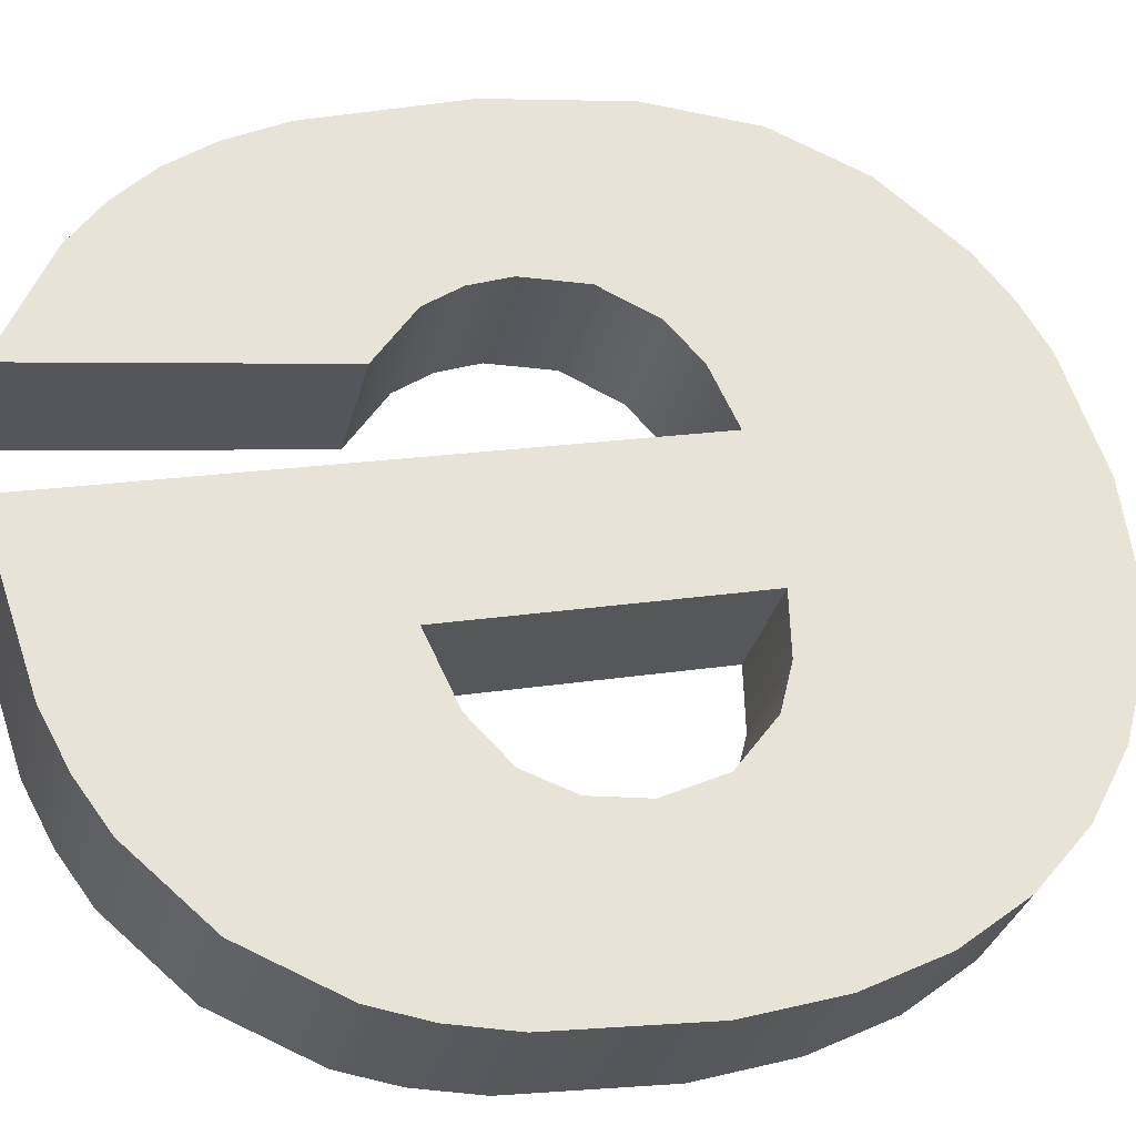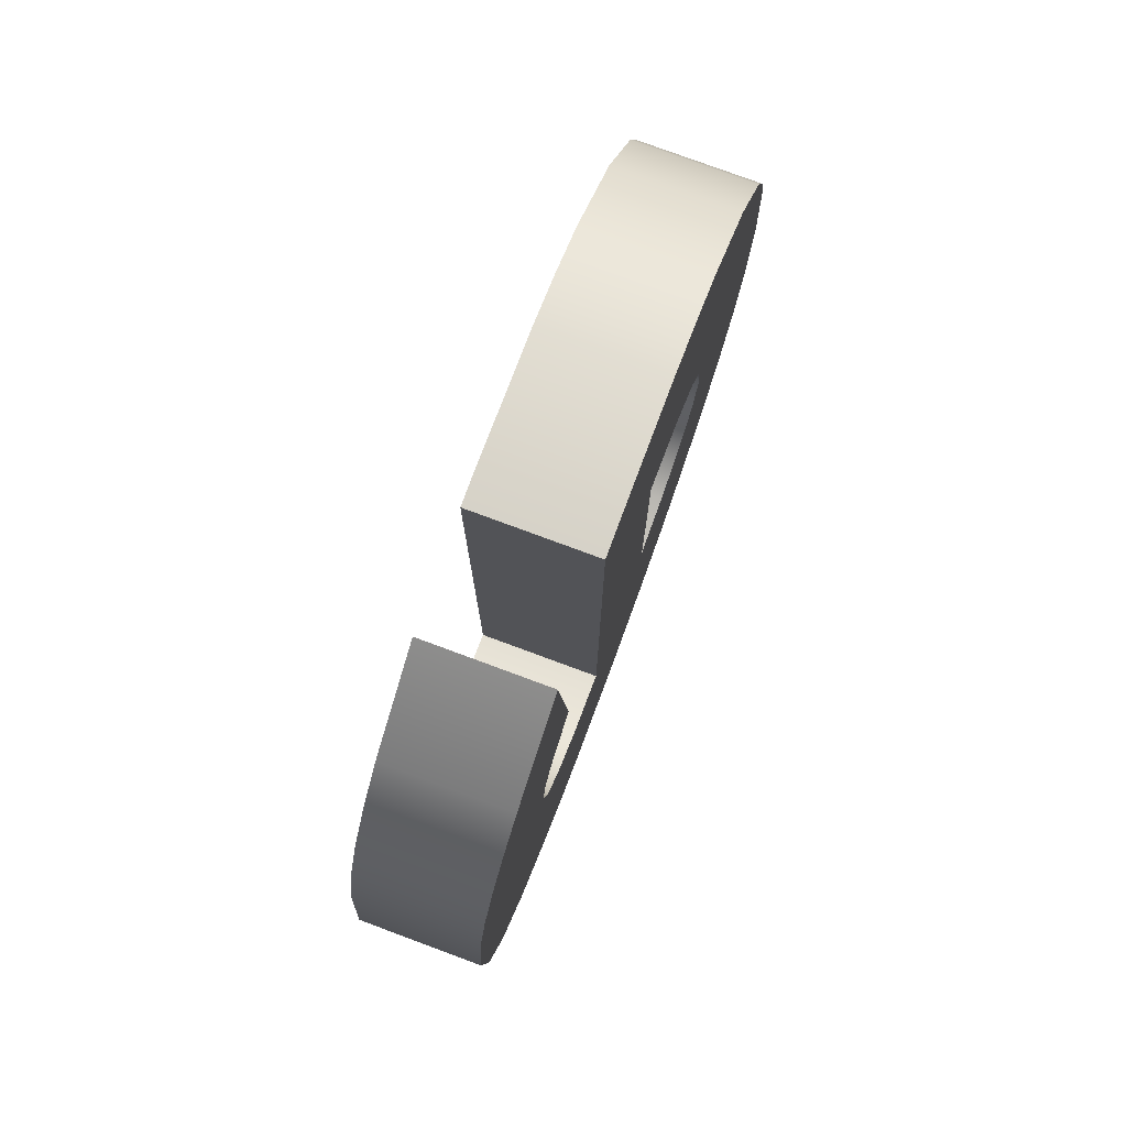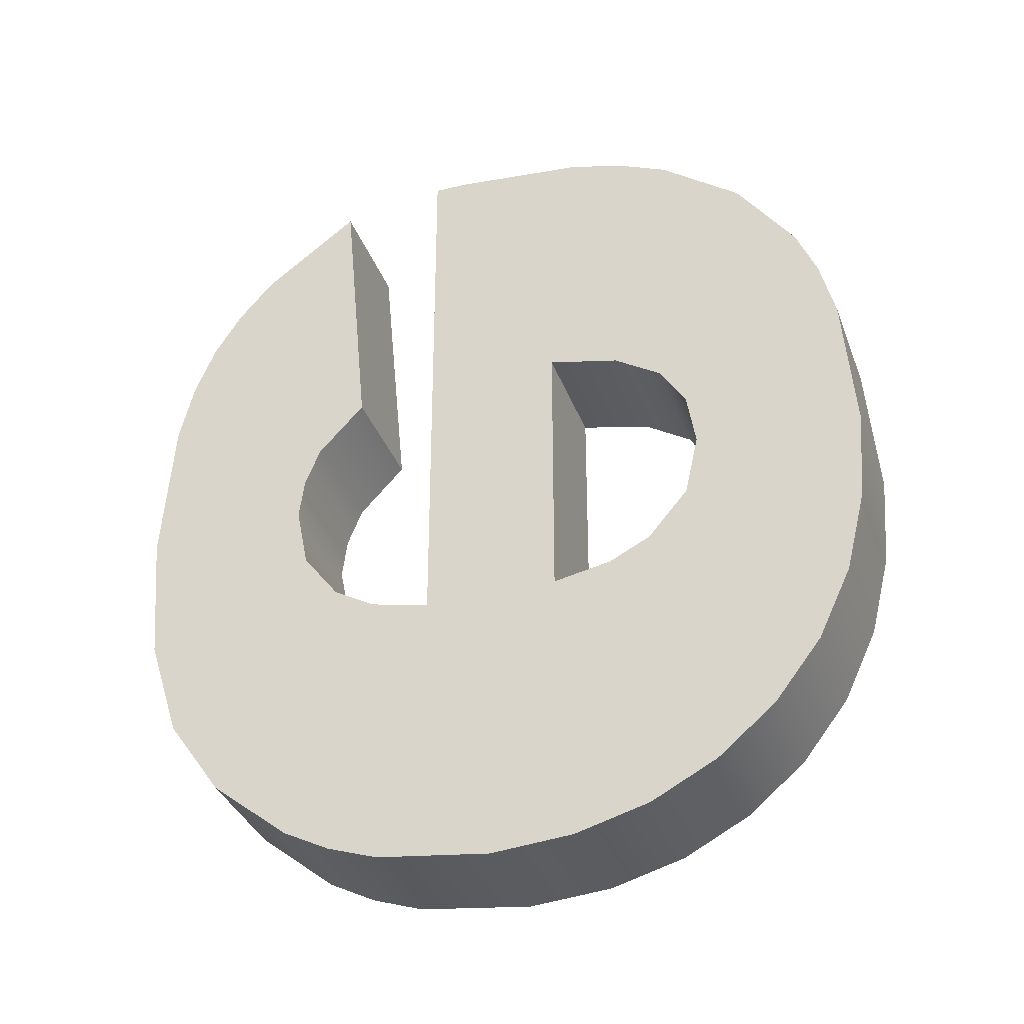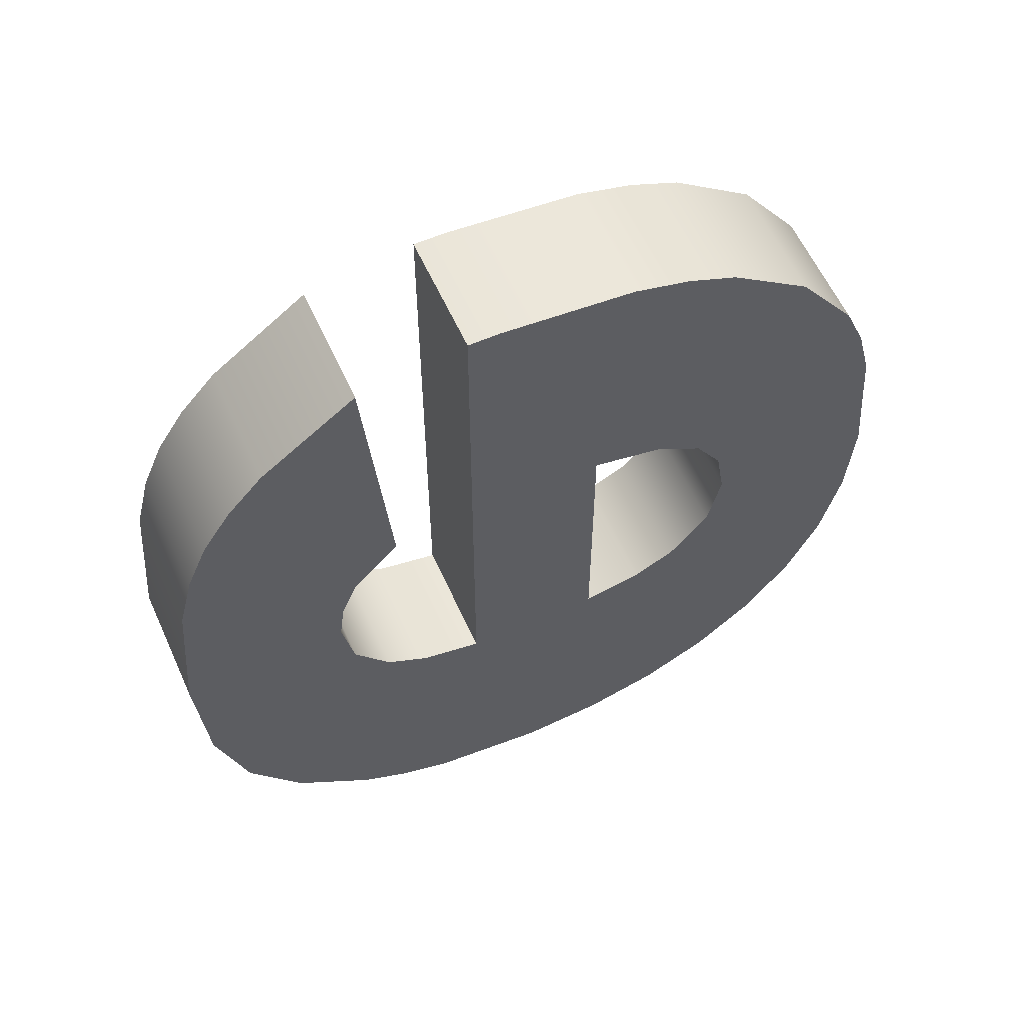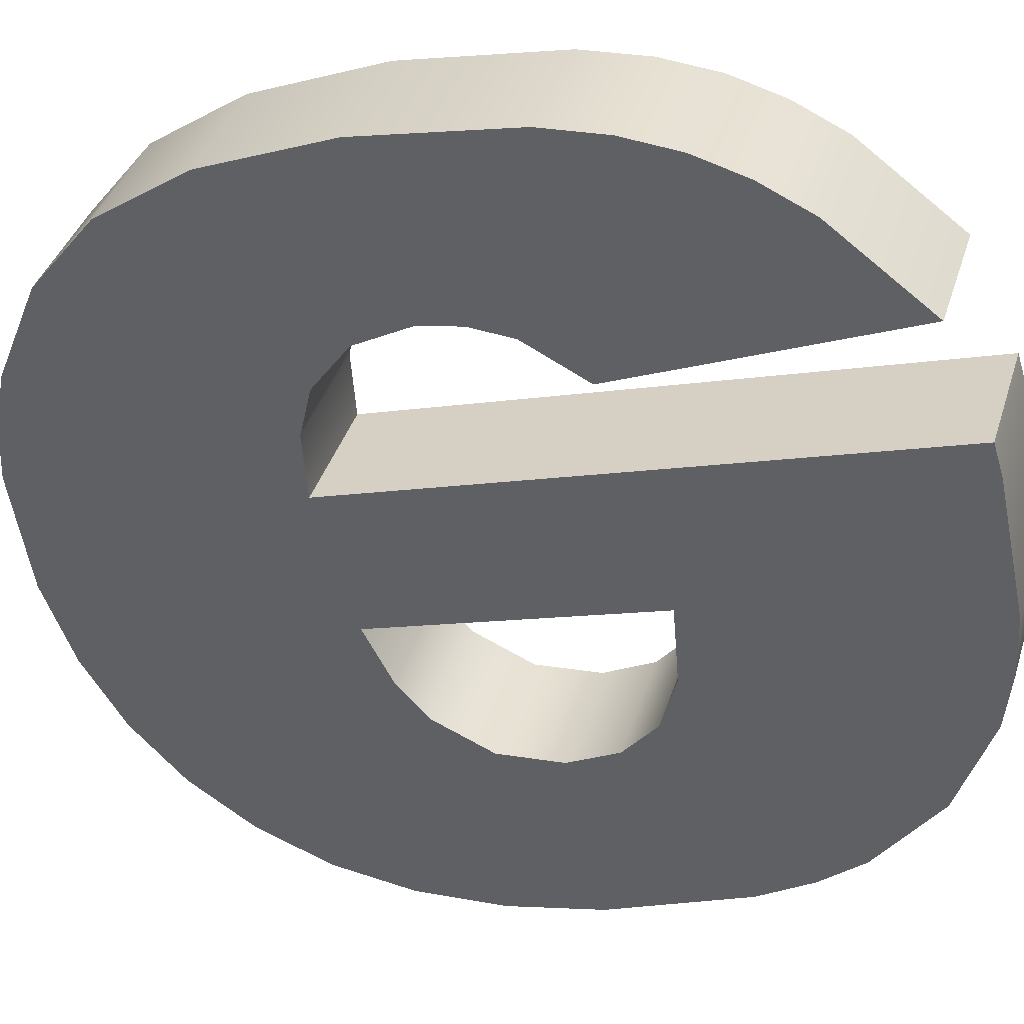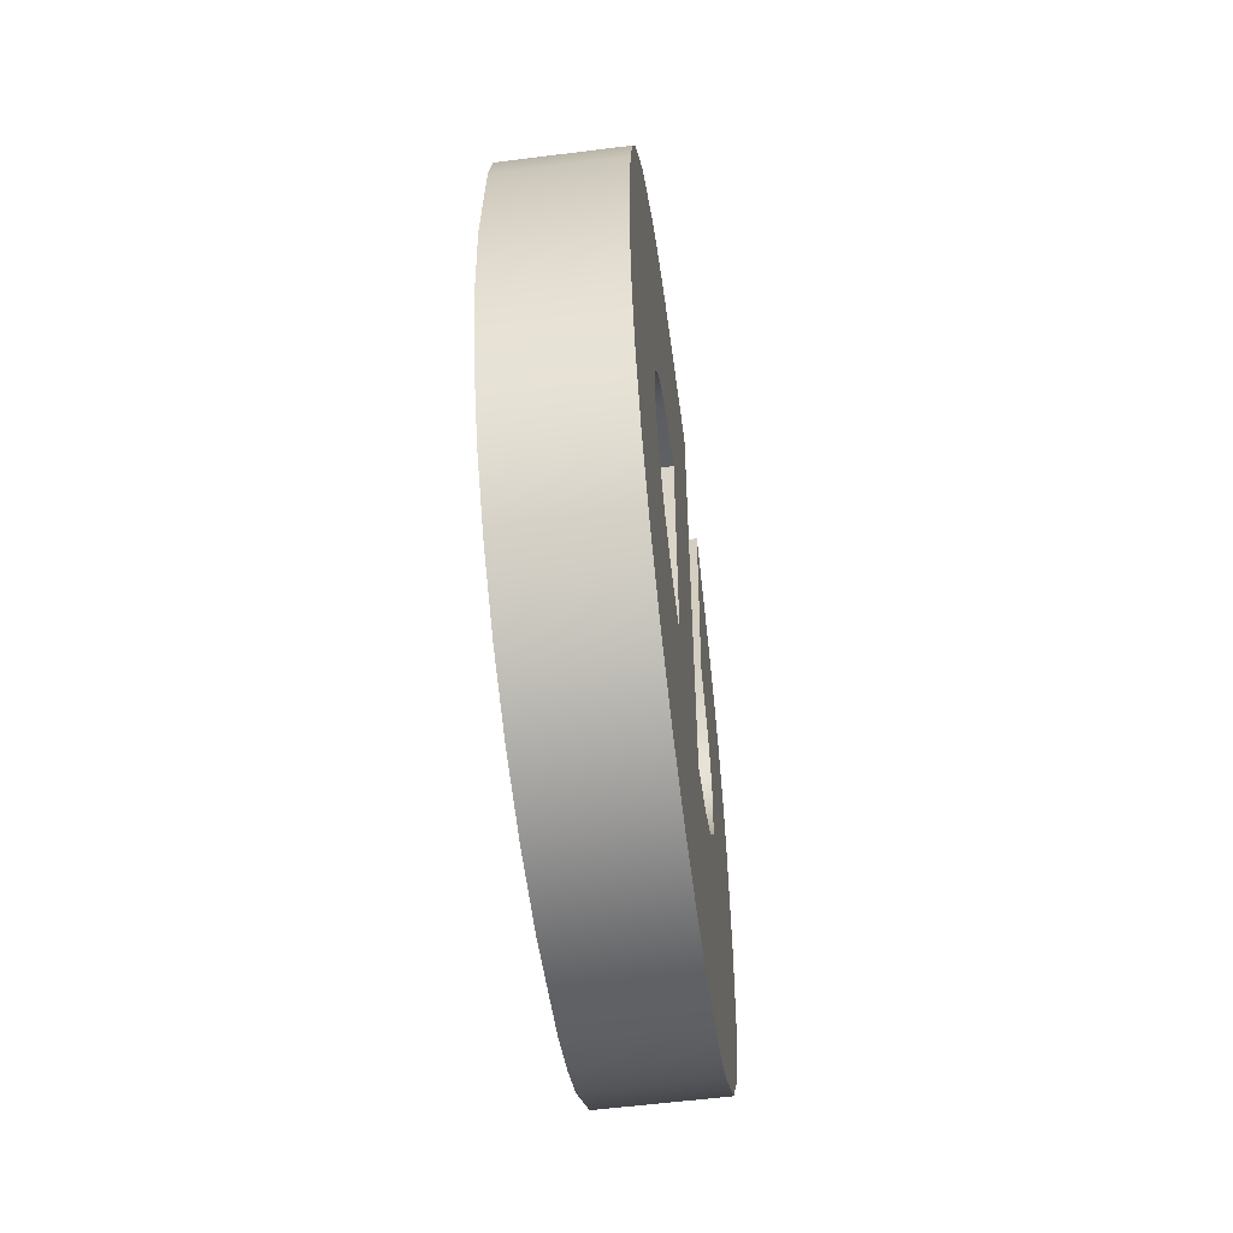
<metadata>
{"format":"obj","ext":"obj","renderer":"f3d","projection":"perspective","resolution":1024,"background":"white","views":[{"elev":16.8,"azim":-108.6,"up":"+Z"},{"elev":78.1,"azim":65.3,"up":"+Y"},{"elev":-34.8,"azim":153.6,"up":"+Y"},{"elev":59.2,"azim":110.8,"up":"+Y"},{"elev":-10.2,"azim":113.3,"up":"+Z"},{"elev":-57.2,"azim":-127.5,"up":"+Y"}]}
</metadata>
<code>
o mesh27/mesh27-geometry#mesh27-geometry
v -0.302 0.2718 0.3157
v -0.2989 0.2725 0.3188
v -0.2974 0.2725 0.3202
v -0.3022 0.273 0.3154
v -0.2974 0.281 0.3202
v -0.2941 0.2726 0.3235
v -0.3033 0.2718 0.317
v -0.2995 0.2726 0.3182
v -0.2989 0.2767 0.3188
v -0.2987 0.2725 0.3215
v -0.2945 0.271 0.3232
v -0.2968 0.2726 0.3209
v -0.3035 0.273 0.3167
v -0.3016 0.2707 0.316
v -0.2999 0.273 0.3177
v -0.3002 0.2725 0.3201
v -0.302 0.2774 0.3157
v -0.2987 0.281 0.3215
v -0.2955 0.2726 0.3248
v -0.294 0.2745 0.3236
v -0.3023 0.2744 0.3154
v -0.3029 0.2707 0.3173
v -0.3003 0.2737 0.3173
v -0.3012 0.273 0.319
v -0.3008 0.2726 0.3195
v -0.3002 0.2767 0.3201
v -0.3022 0.2765 0.3155
v -0.3018 0.2782 0.3159
v -0.2978 0.281 0.3199
v -0.2981 0.2726 0.3222
v -0.2951 0.2699 0.3226
v -0.2958 0.271 0.3245
v -0.2953 0.2745 0.3249
v -0.2963 0.273 0.3213
v -0.3036 0.2744 0.3167
v -0.3024 0.2698 0.3178
v -0.3017 0.2737 0.3186
v -0.3009 0.2764 0.3193
v -0.2996 0.2764 0.318
v -0.3035 0.2765 0.3168
v -0.3033 0.2774 0.317
v -0.3011 0.2794 0.3165
v -0.2991 0.281 0.3212
v -0.2992 0.2808 0.3185
v -0.2976 0.273 0.3226
v -0.3011 0.2698 0.3165
v -0.2964 0.2699 0.3239
v -0.2959 0.2737 0.3217
v -0.2955 0.2768 0.3248
v -0.3005 0.2746 0.3172
v -0.3001 0.276 0.3175
v -0.3031 0.2782 0.3172
v -0.3024 0.2794 0.3178
v -0.3003 0.2803 0.3174
v -0.3005 0.2808 0.3198
v -0.2998 0.2806 0.3179
v -0.3005 0.269 0.3171
v -0.2972 0.2689 0.3231
v -0.2958 0.2746 0.3218
v -0.2942 0.2768 0.3235
v -0.2971 0.2746 0.3231
v -0.3018 0.2746 0.3185
v -0.3018 0.269 0.3184
v -0.3014 0.276 0.3188
v -0.3004 0.2754 0.3173
v -0.3016 0.2803 0.3187
v -0.3011 0.2806 0.3192
v -0.2972 0.2737 0.323
v -0.2959 0.2689 0.3218
v -0.2956 0.2777 0.3246
v -0.2972 0.2752 0.3231
v -0.3017 0.2754 0.3186
v -0.2964 0.2686 0.3213
v -0.2977 0.2686 0.3226
v -0.2959 0.2752 0.3218
v -0.2943 0.2777 0.3233
v -0.2976 0.2808 0.3227
v -0.2973 0.2758 0.3229
v -0.2998 0.2685 0.3178
v -0.3011 0.2685 0.3191
v -0.296 0.2758 0.3216
v -0.2963 0.2808 0.3214
v -0.2959 0.2784 0.3244
v -0.2978 0.2766 0.3224
v -0.2969 0.2683 0.3207
v -0.2982 0.2683 0.322
v -0.2965 0.2766 0.3211
v -0.2946 0.2784 0.3231
v -0.2962 0.2791 0.3241
v -0.299 0.2682 0.3186
v -0.3003 0.2682 0.3199
v -0.2949 0.2791 0.3228
v -0.2952 0.2797 0.3224
v -0.2965 0.2797 0.3237
v -0.2981 0.2681 0.3195
v -0.2994 0.2681 0.3208
f 1 2 3
f 2 1 4
f 2 5 3
f 6 1 3
f 7 4 1
f 2 4 8
f 5 2 9
f 5 10 3
f 11 1 6
f 6 3 12
f 4 7 13
f 14 7 1
f 8 4 15
f 8 16 2
f 16 9 2
f 5 9 17
f 10 5 18
f 10 12 3
f 11 14 1
f 19 11 6
f 6 12 20
f 7 16 13
f 13 21 4
f 7 14 22
f 15 4 23
f 24 8 15
f 16 8 25
f 9 16 26
f 9 27 17
f 5 17 28
f 29 18 5
f 18 16 10
f 12 10 30
f 31 14 11
f 11 19 32
f 6 33 19
f 20 12 34
f 33 6 20
f 16 7 10
f 13 16 25
f 21 13 35
f 23 4 21
f 14 36 22
f 22 32 7
f 37 15 23
f 8 24 25
f 15 37 24
f 16 18 26
f 38 9 26
f 39 27 9
f 40 17 27
f 41 28 17
f 5 28 42
f 18 29 43
f 5 44 29
f 10 19 30
f 45 12 30
f 31 46 14
f 11 47 31
f 7 32 19
f 47 11 32
f 30 19 33
f 12 45 34
f 20 34 48
f 20 49 33
f 7 19 10
f 13 25 24
f 13 37 35
f 40 21 35
f 23 21 50
f 36 14 46
f 36 47 22
f 22 47 32
f 50 37 23
f 13 24 37
f 26 18 41
f 9 38 39
f 40 38 26
f 51 27 39
f 17 40 41
f 21 40 27
f 28 41 52
f 28 53 42
f 5 42 54
f 44 43 29
f 55 18 43
f 5 56 44
f 30 33 45
f 31 57 46
f 58 31 47
f 45 48 34
f 20 48 59
f 49 20 60
f 61 33 49
f 35 37 62
f 35 62 40
f 50 21 27
f 57 36 46
f 63 47 36
f 37 50 62
f 41 18 52
f 40 26 41
f 64 39 38
f 40 64 38
f 65 27 51
f 39 64 51
f 53 28 52
f 66 42 53
f 42 66 54
f 5 54 56
f 43 44 55
f 67 18 55
f 67 44 56
f 45 33 68
f 69 57 31
f 31 58 69
f 63 58 47
f 48 45 68
f 68 59 48
f 20 59 60
f 60 70 49
f 68 33 61
f 61 49 71
f 40 62 72
f 50 27 65
f 36 57 63
f 50 72 62
f 52 18 53
f 40 72 64
f 64 65 51
f 53 18 66
f 67 54 66
f 54 67 56
f 44 67 55
f 66 18 67
f 73 57 69
f 58 73 69
f 63 74 58
f 59 68 61
f 60 59 75
f 70 60 76
f 77 49 70
f 71 49 78
f 71 59 61
f 72 50 65
f 79 63 57
f 65 64 72
f 73 79 57
f 73 58 74
f 80 74 63
f 59 71 75
f 60 75 81
f 60 82 76
f 76 83 70
f 84 49 77
f 77 70 83
f 78 49 84
f 81 71 78
f 63 79 80
f 85 79 73
f 86 73 74
f 80 86 74
f 71 81 75
f 60 81 87
f 60 87 82
f 76 82 88
f 83 76 88
f 82 84 77
f 77 83 89
f 87 78 84
f 78 87 81
f 90 80 79
f 85 90 79
f 73 86 85
f 91 86 80
f 84 82 87
f 88 82 92
f 92 83 88
f 77 93 82
f 83 92 89
f 77 89 94
f 80 90 91
f 90 85 95
f 96 85 86
f 86 91 96
f 92 82 93
f 93 77 94
f 92 94 89
f 95 91 90
f 85 96 95
f 91 95 96
f 94 92 93
f 3 2 1
f 4 1 2
f 3 5 2
f 3 1 6
f 1 4 7
f 8 4 2
f 9 2 5
f 3 10 5
f 6 1 11
f 12 3 6
f 13 7 4
f 1 7 14
f 15 4 8
f 2 16 8
f 2 9 16
f 17 9 5
f 18 5 10
f 3 12 10
f 1 14 11
f 6 11 19
f 20 12 6
f 13 16 7
f 4 21 13
f 22 14 7
f 23 4 15
f 15 8 24
f 25 8 16
f 26 16 9
f 17 27 9
f 28 17 5
f 5 18 29
f 10 16 18
f 30 10 12
f 11 14 31
f 32 19 11
f 19 33 6
f 34 12 20
f 20 6 33
f 10 7 16
f 25 16 13
f 35 13 21
f 21 4 23
f 22 36 14
f 7 32 22
f 23 15 37
f 25 24 8
f 24 37 15
f 26 18 16
f 26 9 38
f 9 27 39
f 27 17 40
f 17 28 41
f 42 28 5
f 43 29 18
f 29 44 5
f 30 19 10
f 30 12 45
f 14 46 31
f 31 47 11
f 19 32 7
f 32 11 47
f 33 19 30
f 34 45 12
f 48 34 20
f 33 49 20
f 10 19 7
f 24 25 13
f 35 37 13
f 35 21 40
f 50 21 23
f 46 14 36
f 22 47 36
f 32 47 22
f 23 37 50
f 37 24 13
f 41 18 26
f 39 38 9
f 26 38 40
f 39 27 51
f 41 40 17
f 27 40 21
f 52 41 28
f 42 53 28
f 54 42 5
f 29 43 44
f 43 18 55
f 44 56 5
f 45 33 30
f 46 57 31
f 47 31 58
f 34 48 45
f 59 48 20
f 60 20 49
f 49 33 61
f 62 37 35
f 40 62 35
f 27 21 50
f 46 36 57
f 36 47 63
f 62 50 37
f 52 18 41
f 41 26 40
f 38 39 64
f 38 64 40
f 51 27 65
f 51 64 39
f 52 28 53
f 53 42 66
f 54 66 42
f 56 54 5
f 55 44 43
f 55 18 67
f 56 44 67
f 68 33 45
f 31 57 69
f 69 58 31
f 47 58 63
f 68 45 48
f 48 59 68
f 60 59 20
f 49 70 60
f 61 33 68
f 71 49 61
f 72 62 40
f 65 27 50
f 63 57 36
f 62 72 50
f 53 18 52
f 64 72 40
f 51 65 64
f 66 18 53
f 66 54 67
f 56 67 54
f 55 67 44
f 67 18 66
f 69 57 73
f 69 73 58
f 58 74 63
f 61 68 59
f 75 59 60
f 76 60 70
f 70 49 77
f 78 49 71
f 61 59 71
f 65 50 72
f 57 63 79
f 72 64 65
f 57 79 73
f 74 58 73
f 63 74 80
f 75 71 59
f 81 75 60
f 76 82 60
f 70 83 76
f 77 49 84
f 83 70 77
f 84 49 78
f 78 71 81
f 80 79 63
f 73 79 85
f 74 73 86
f 74 86 80
f 75 81 71
f 87 81 60
f 82 87 60
f 88 82 76
f 88 76 83
f 77 84 82
f 89 83 77
f 84 78 87
f 81 87 78
f 79 80 90
f 79 90 85
f 85 86 73
f 80 86 91
f 87 82 84
f 92 82 88
f 88 83 92
f 82 93 77
f 89 92 83
f 94 89 77
f 91 90 80
f 95 85 90
f 86 85 96
f 96 91 86
f 93 82 92
f 94 77 93
f 89 94 92
f 90 91 95
f 95 96 85
f 96 95 91
f 93 92 94

</code>
